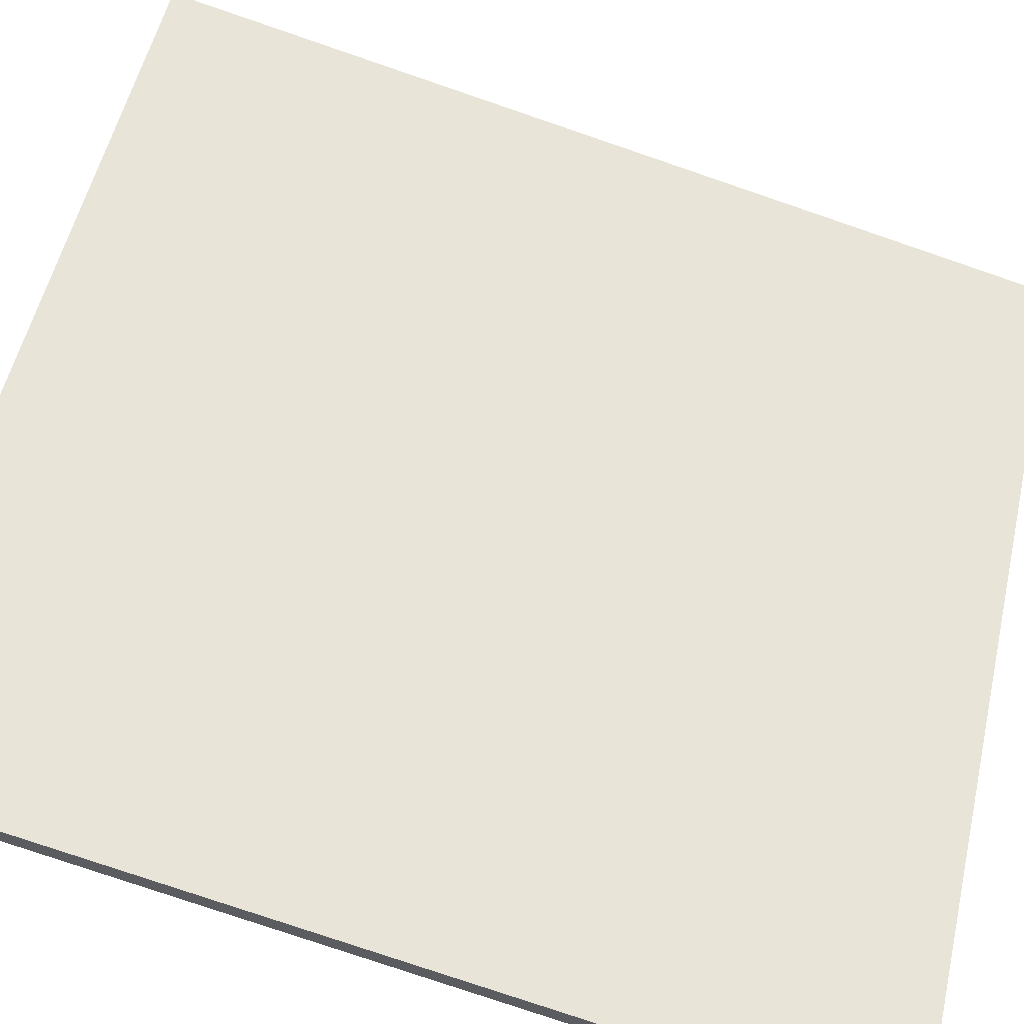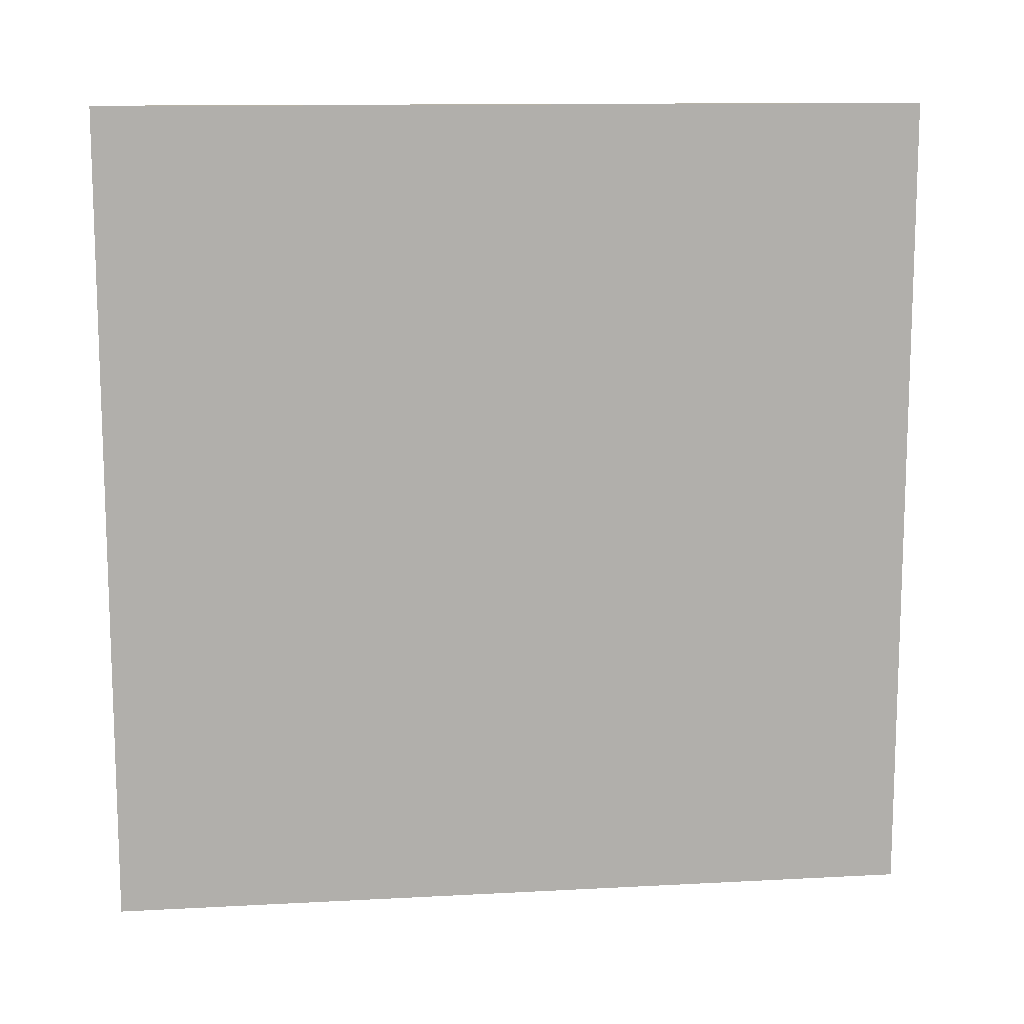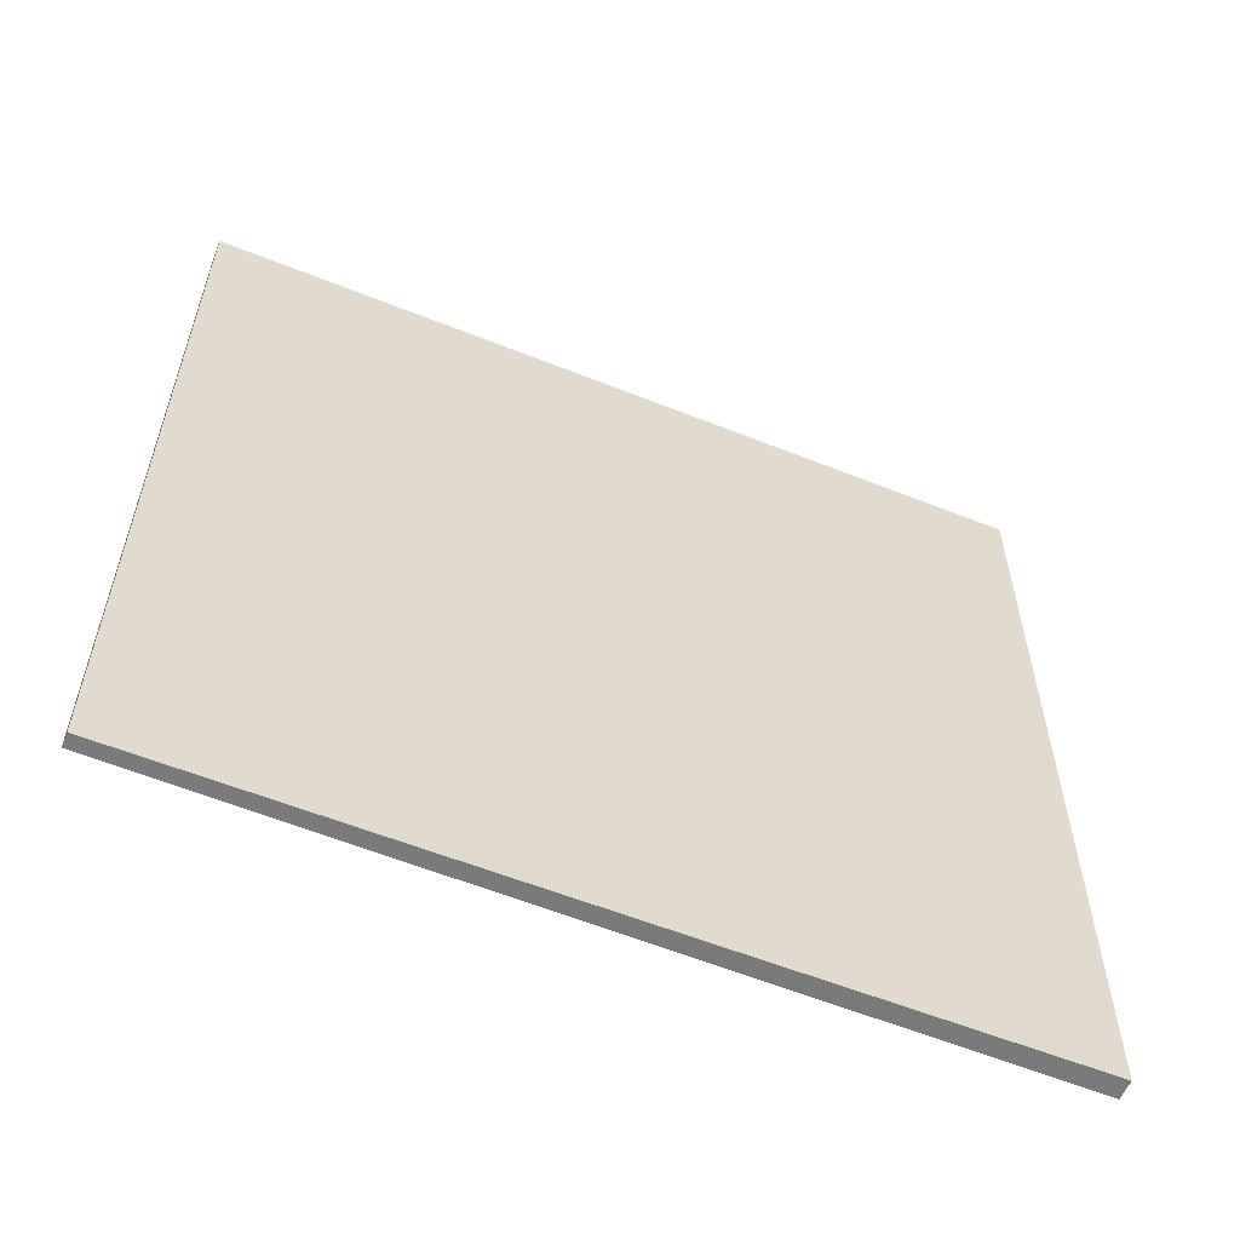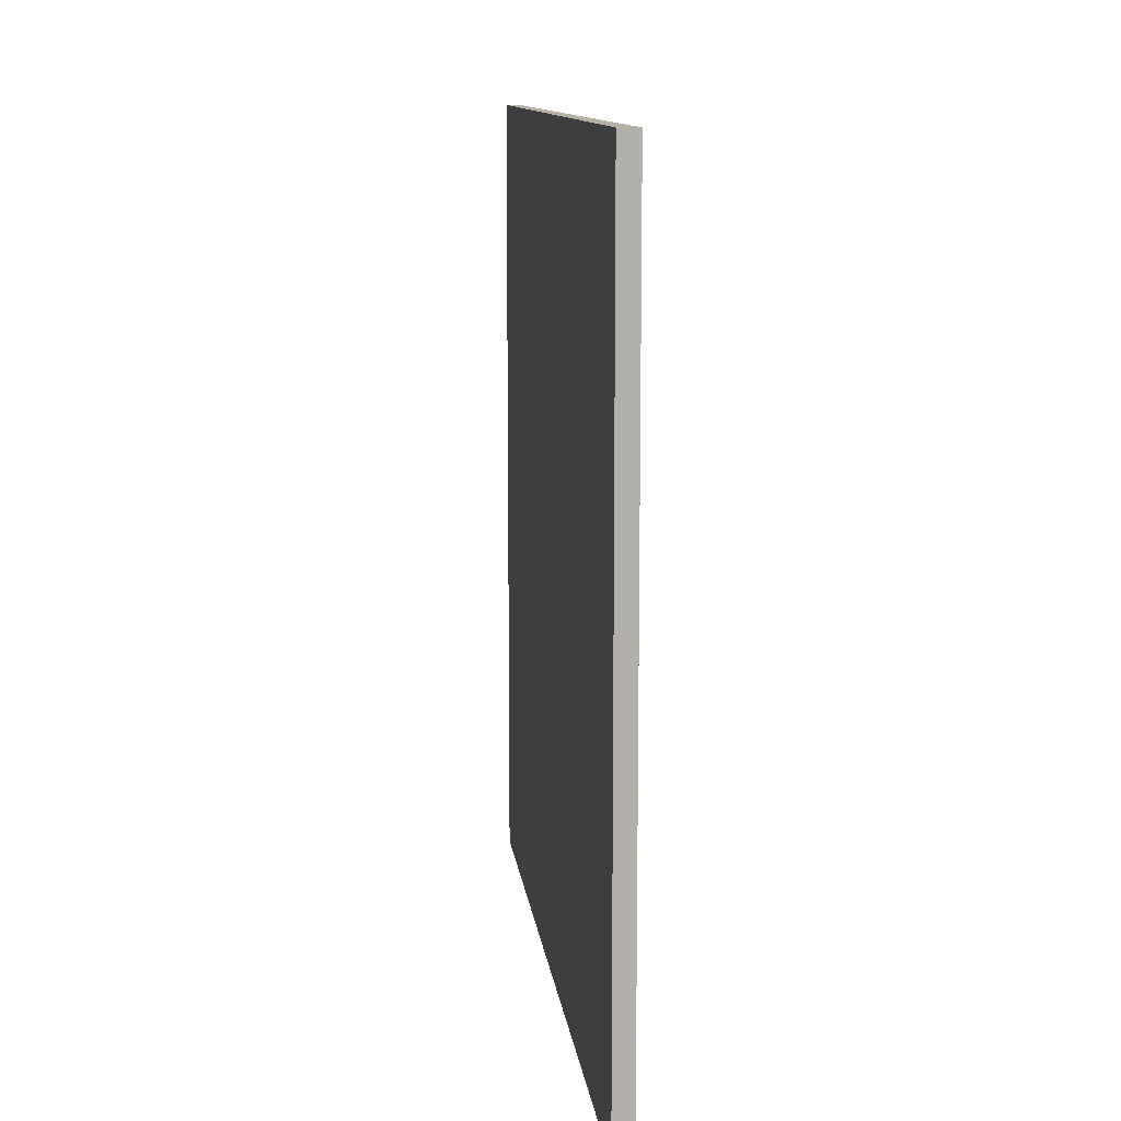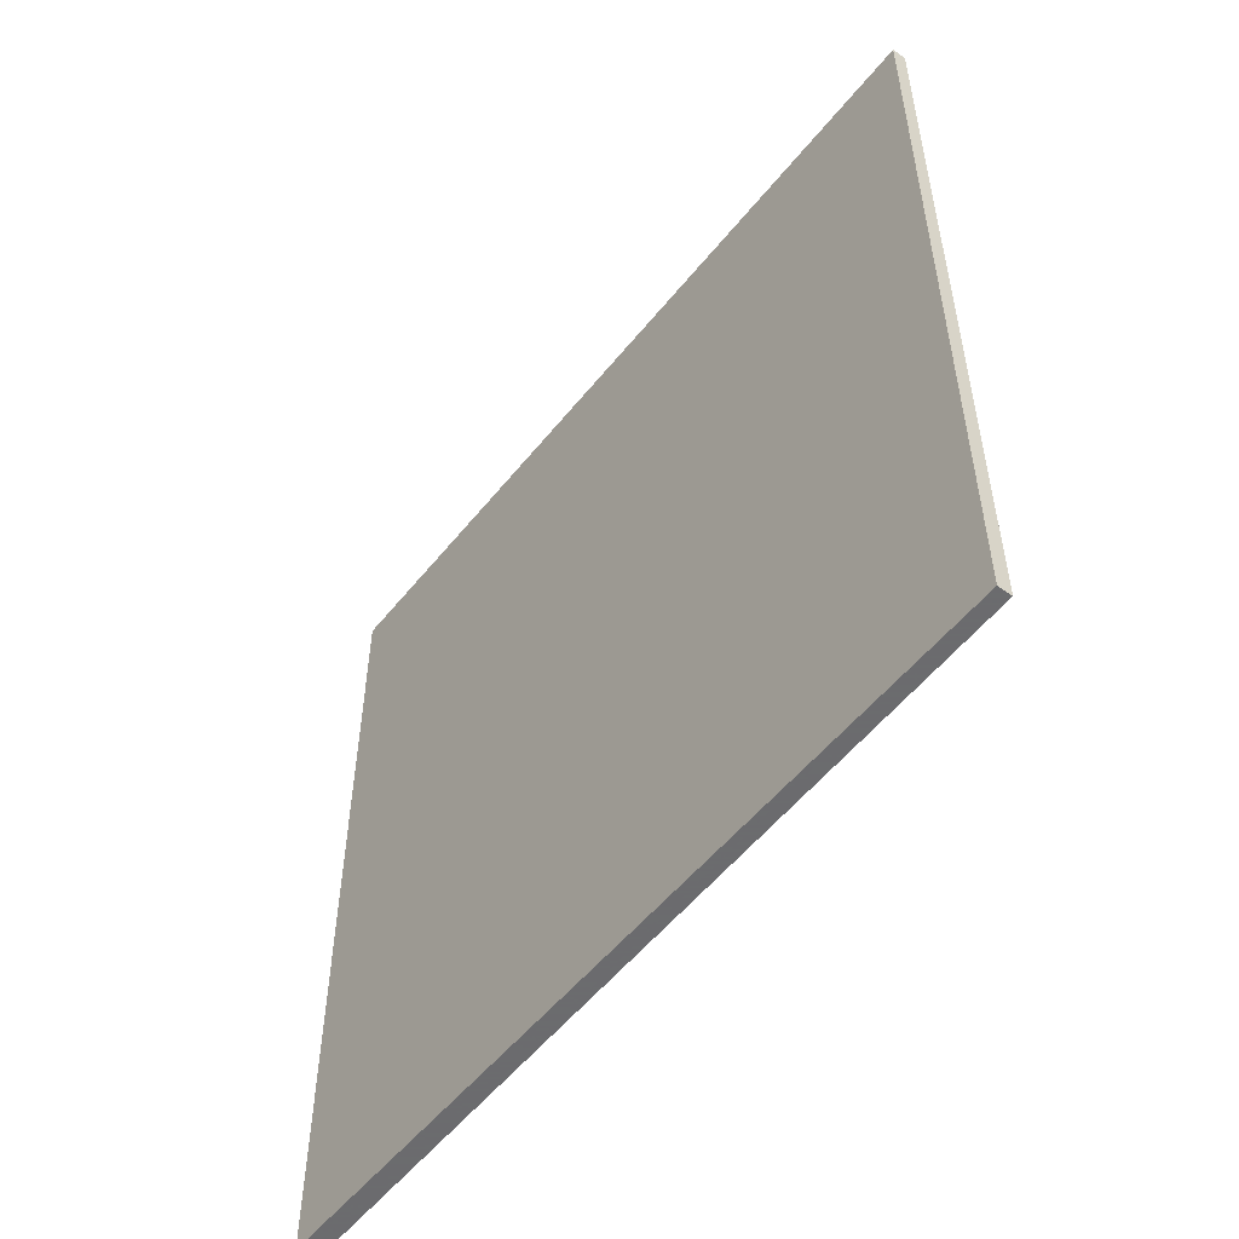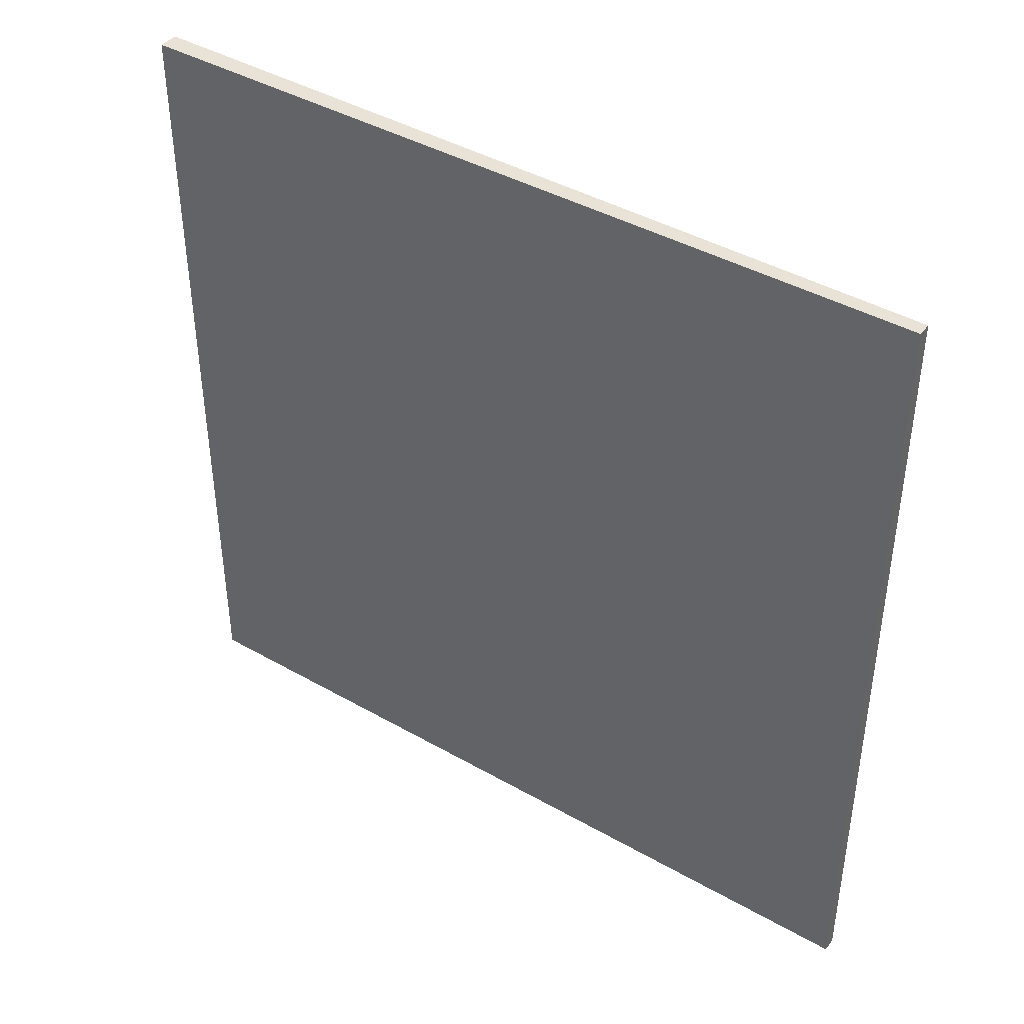
<metadata>
{"format":"obj","ext":"obj","renderer":"f3d","projection":"perspective","resolution":1024,"background":"white","views":[{"elev":-78.5,"azim":71.2,"up":"+Y"},{"elev":12.2,"azim":-140.2,"up":"+Z"},{"elev":-58.1,"azim":24.2,"up":"+Z"},{"elev":11.8,"azim":129.8,"up":"+Z"},{"elev":-53.5,"azim":-80.6,"up":"+Z"},{"elev":41.8,"azim":-98.4,"up":"+Z"}]}
</metadata>
<code>
v 11.57 96.29 -3.594
v 11.57 96.29 3.594
v 11.66 96.21 -3.594
v 11.66 96.21 3.594
v 16.46 101.6 -3.594
v 16.46 101.6 3.594
v 16.59 101.4 -3.594
v 16.59 101.4 3.594
f 1 3 4
f 4 2 1
f 5 6 8
f 8 7 5
f 1 2 6
f 6 5 1
f 3 7 8
f 8 4 3
f 1 5 7
f 7 3 1
f 2 4 8
f 8 6 2

</code>
